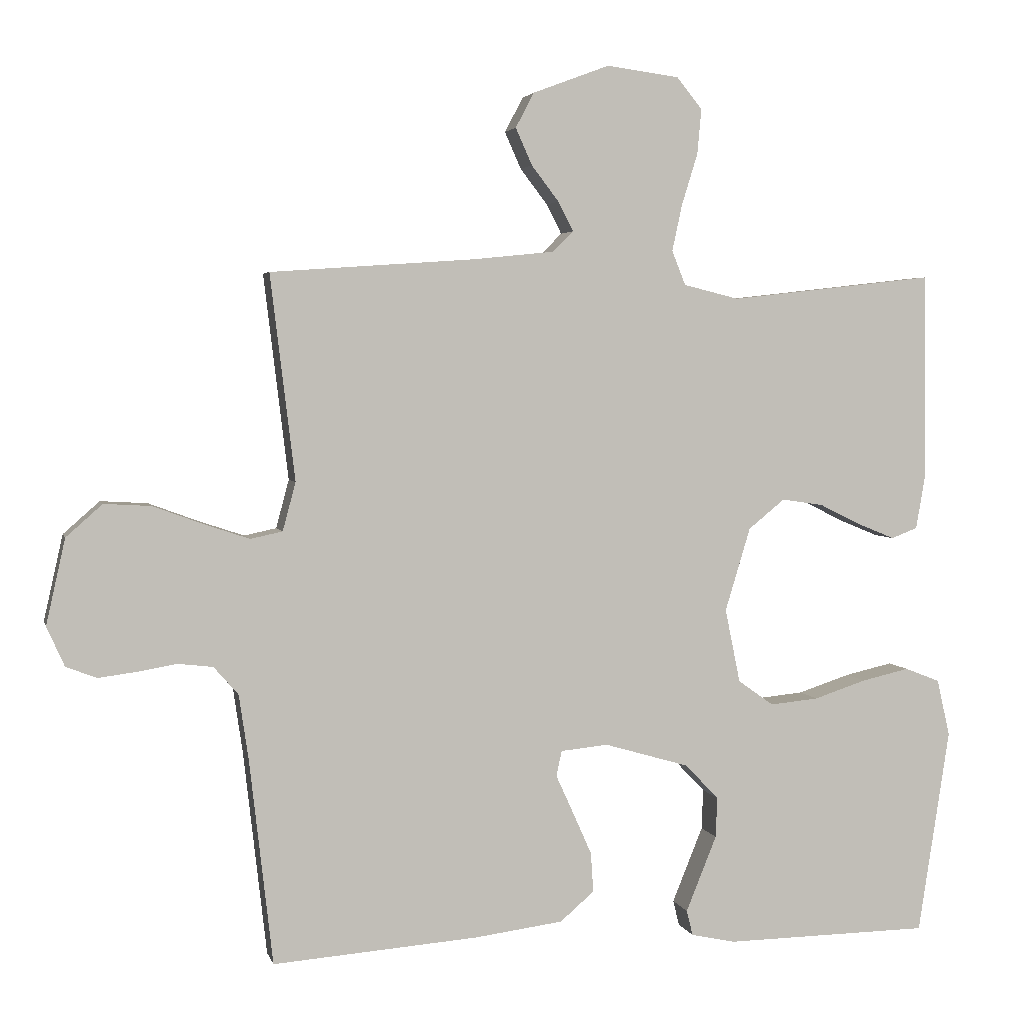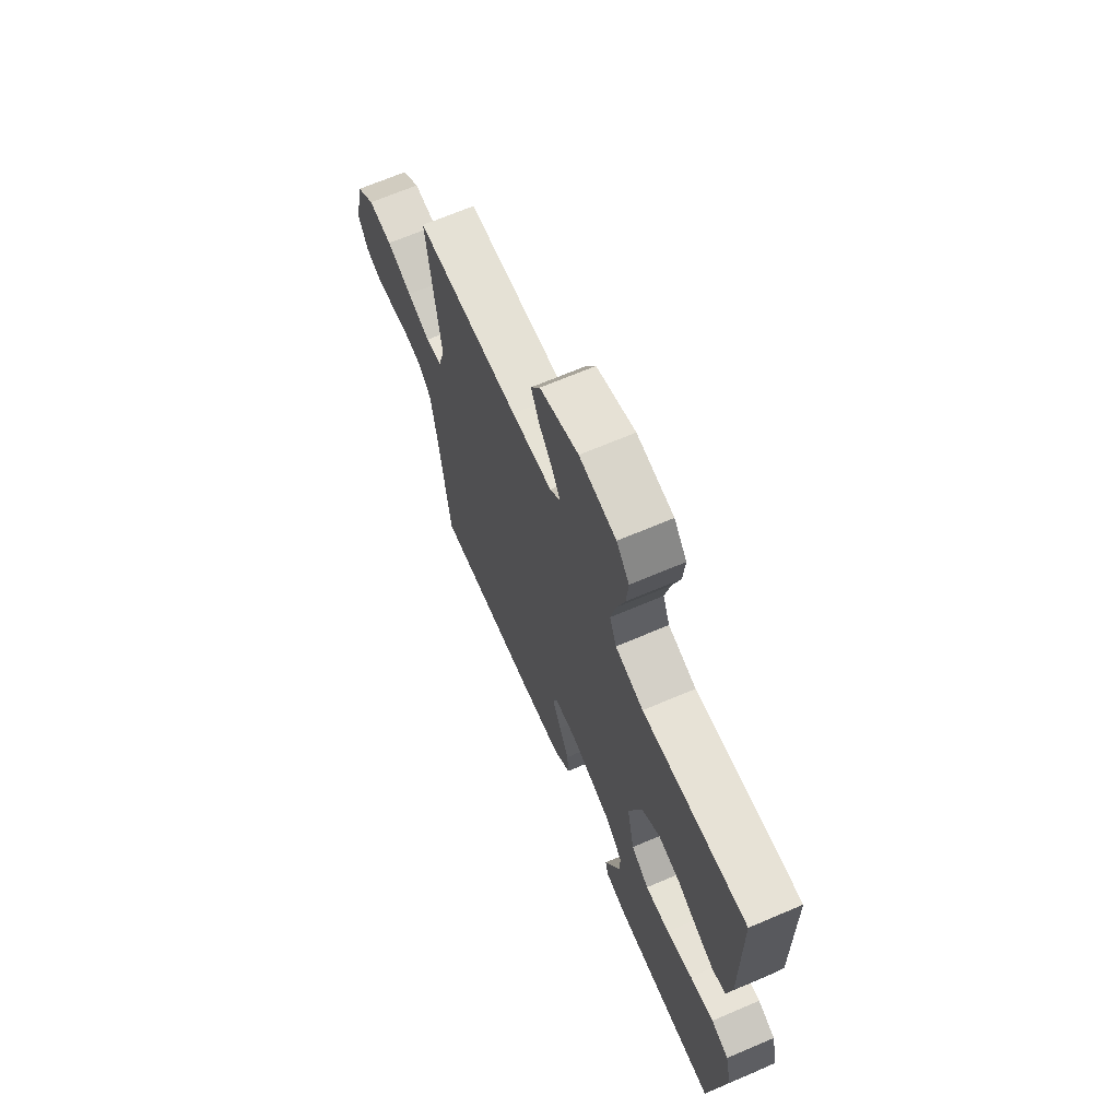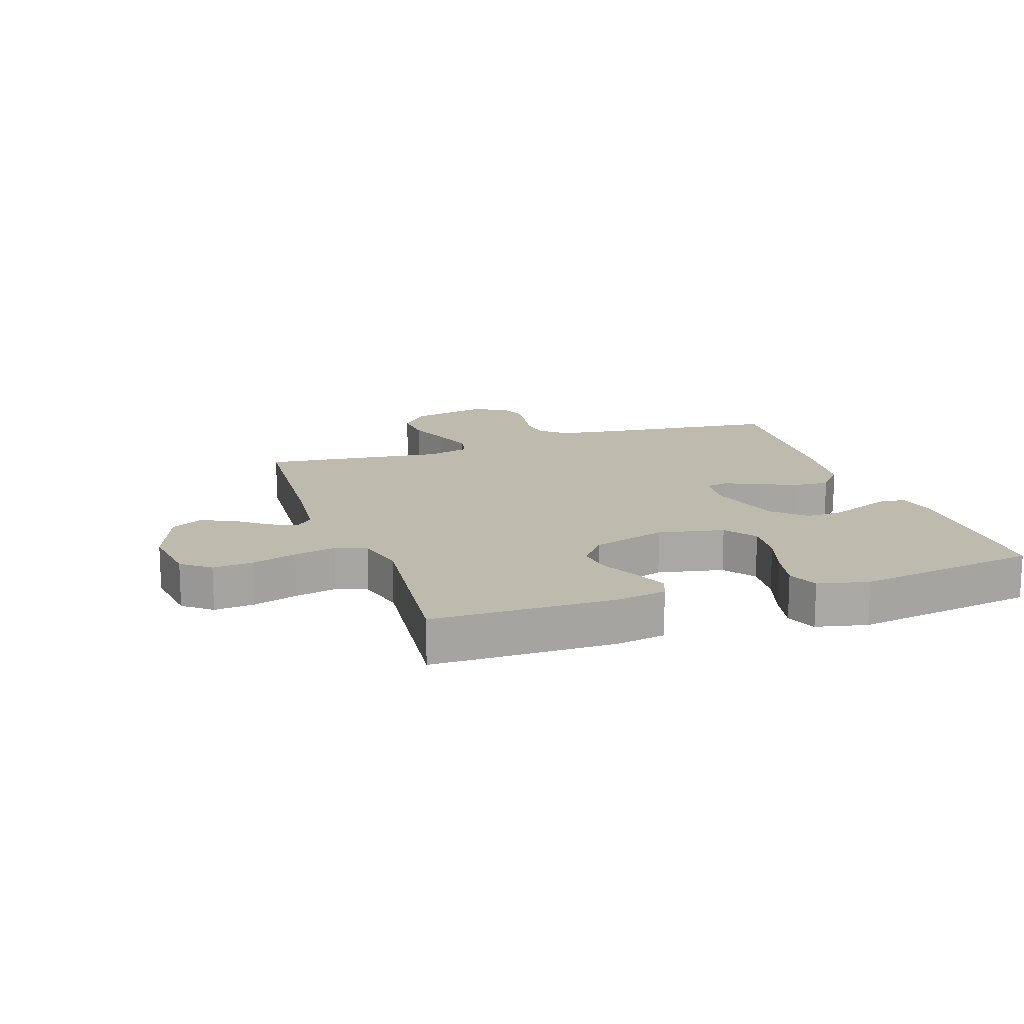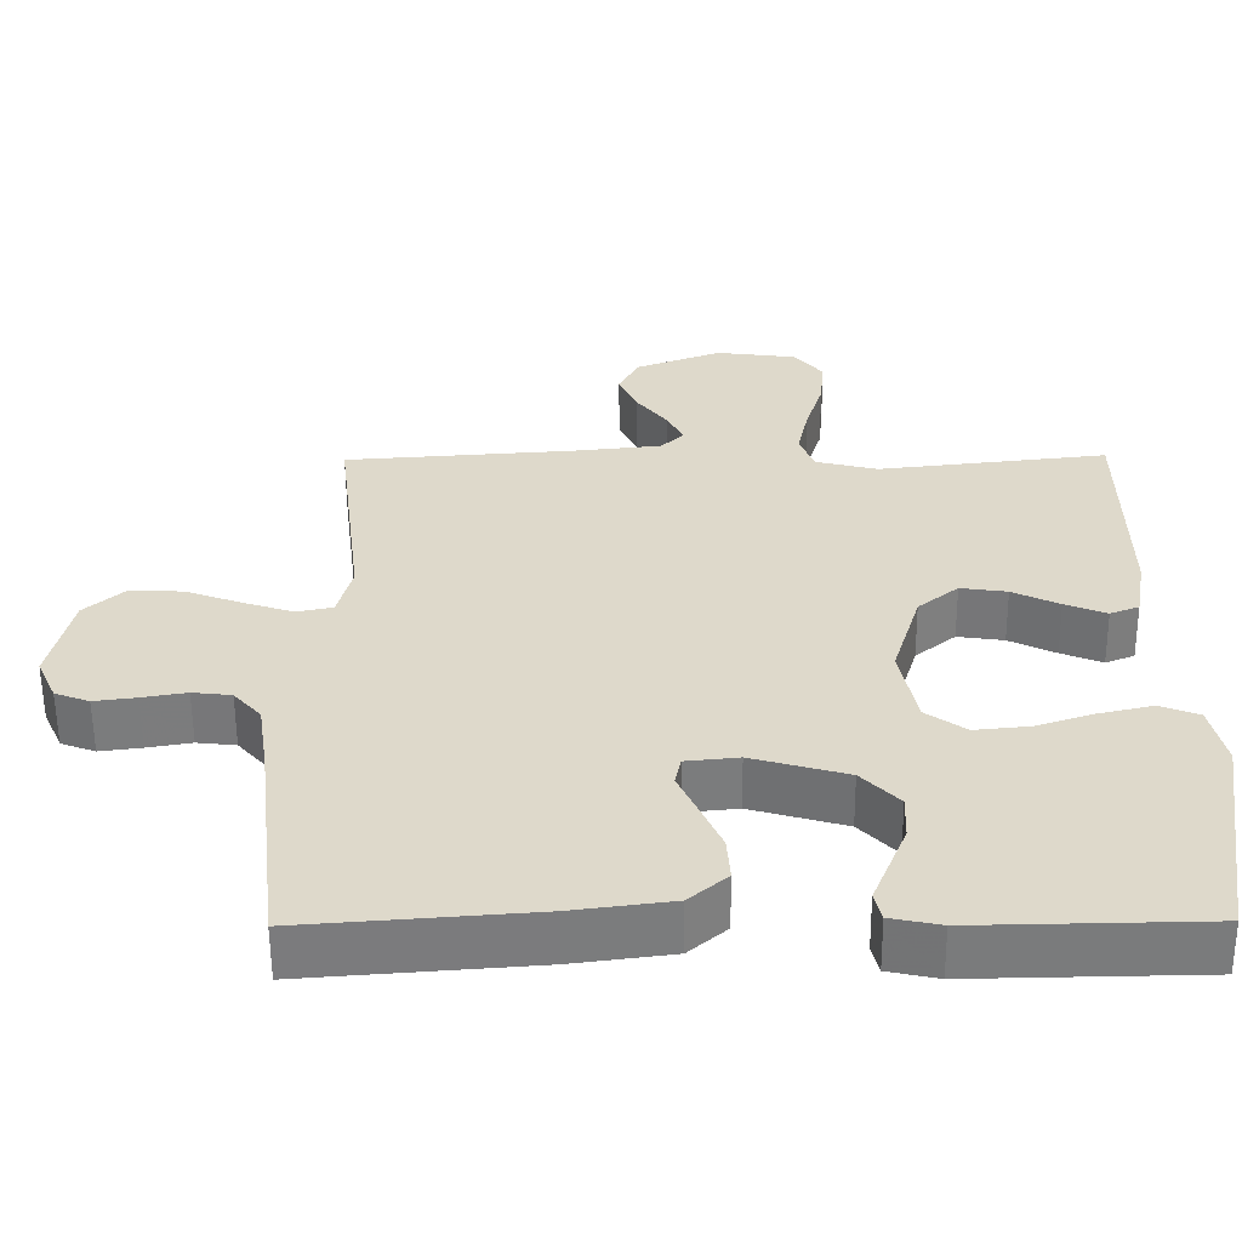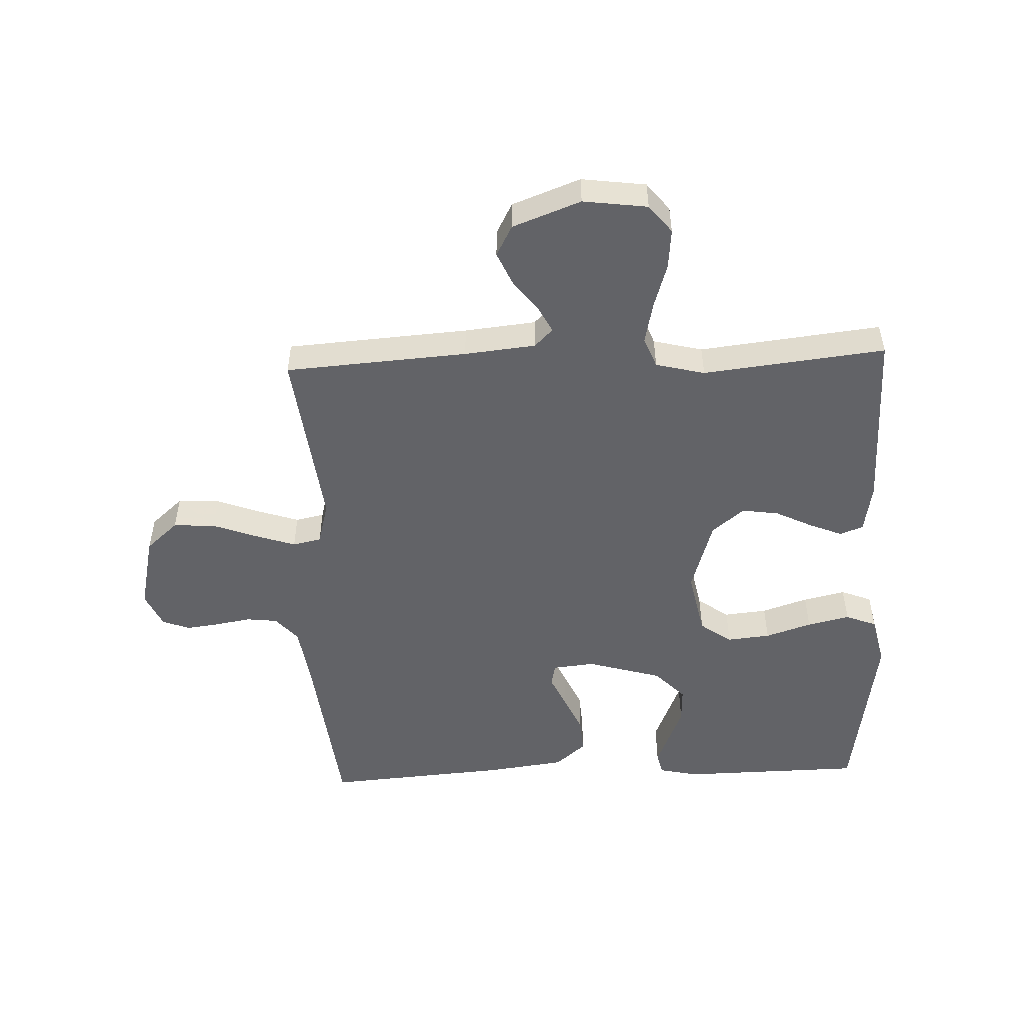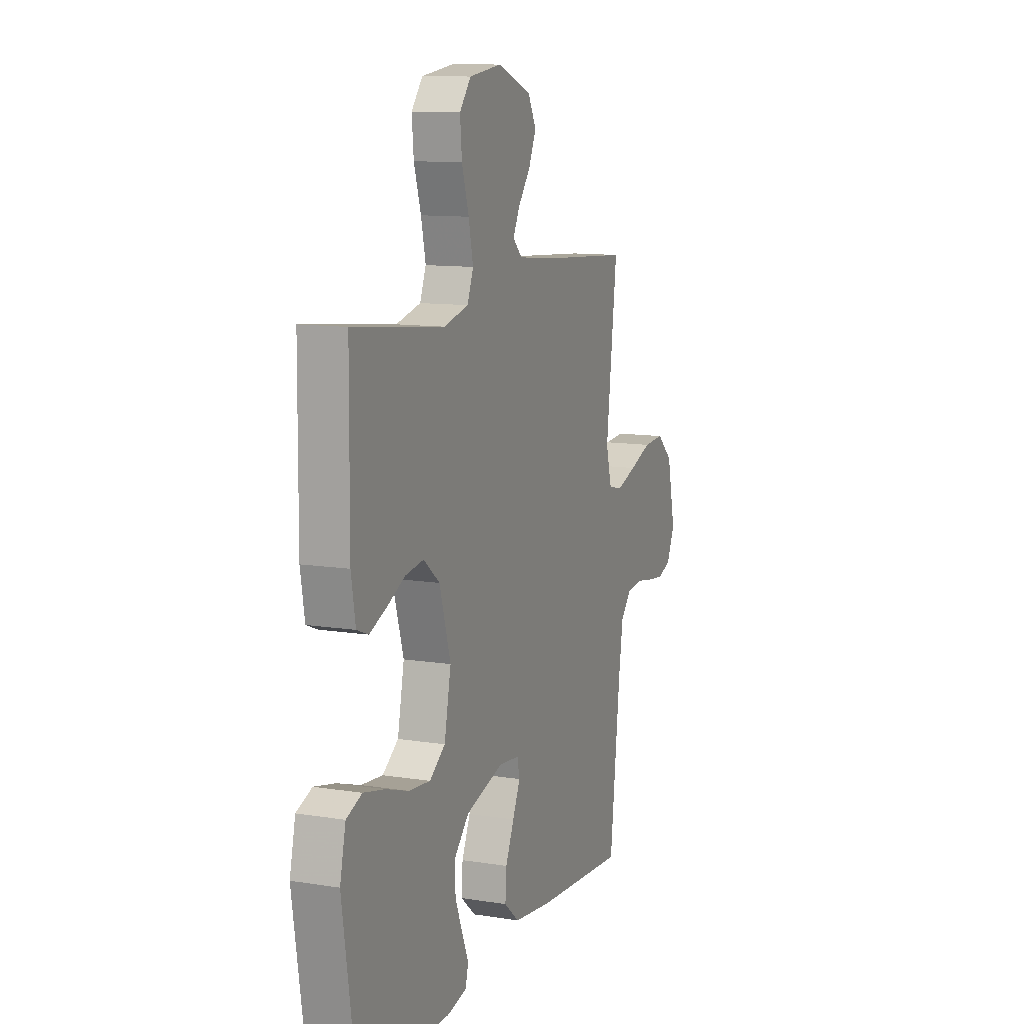
<metadata>
{"format":"obj","ext":"obj","renderer":"f3d","projection":"perspective","resolution":1024,"background":"white","views":[{"elev":3.5,"azim":-13.2,"up":"+Z"},{"elev":68.0,"azim":66.9,"up":"+Z"},{"elev":15.4,"azim":71.1,"up":"+Y"},{"elev":-58.2,"azim":0.4,"up":"+Z"},{"elev":-51.0,"azim":2.3,"up":"+Y"},{"elev":11.3,"azim":111.3,"up":"+Z"}]}
</metadata>
<code>
v -0.5 0.07 0.5
v -0.2 0.07 0.521
v -0.083 0.07 0.533
v -0.053 0.07 0.563
v -0.075 0.07 0.606
v -0.115 0.07 0.658
v -0.139 0.07 0.712
v -0.112 0.07 0.763
v 0 0.07 0.805
v 0.106 0.07 0.791
v 0.143 0.07 0.745
v 0.137 0.07 0.679
v 0.114 0.07 0.605
v 0.099 0.07 0.536
v 0.119 0.07 0.486
v 0.2 0.07 0.466
v 0.5 0.07 0.5
v 0.503 0.07 0.2
v 0.489 0.07 0.119
v 0.451 0.07 0.104
v 0.397 0.07 0.126
v 0.336 0.07 0.156
v 0.275 0.07 0.165
v 0.222 0.07 0.122
v 0.185 0.07 0
v 0.207 0.07 -0.108
v 0.259 0.07 -0.145
v 0.33 0.07 -0.138
v 0.406 0.07 -0.113
v 0.476 0.07 -0.097
v 0.527 0.07 -0.117
v 0.546 0.07 -0.2
v 0.5 0.07 -0.5
v 0.2 0.07 -0.505
v 0.135 0.07 -0.491
v 0.126 0.07 -0.454
v 0.147 0.07 -0.402
v 0.171 0.07 -0.343
v 0.173 0.07 -0.284
v 0.124 0.07 -0.233
v 0 0.07 -0.197
v -0.069 0.07 -0.204
v -0.077 0.07 -0.241
v -0.052 0.07 -0.296
v -0.024 0.07 -0.359
v -0.02 0.07 -0.417
v -0.07 0.07 -0.46
v -0.2 0.07 -0.477
v -0.5 0.07 -0.5
v -0.534 0.07 -0.2
v -0.548 0.07 -0.105
v -0.584 0.07 -0.064
v -0.635 0.07 -0.058
v -0.693 0.07 -0.068
v -0.748 0.07 -0.075
v -0.793 0.07 -0.058
v -0.819 0.07 0
v -0.791 0.07 0.125
v -0.738 0.07 0.172
v -0.669 0.07 0.168
v -0.596 0.07 0.141
v -0.53 0.07 0.119
v -0.483 0.07 0.129
v -0.464 0.07 0.2
v -0.5 0 0.5
v -0.2 0 0.521
v -0.083 0 0.533
v -0.053 0 0.563
v -0.075 0 0.606
v -0.115 0 0.658
v -0.139 0 0.712
v -0.112 0 0.763
v 0 0 0.805
v 0.106 0 0.791
v 0.143 0 0.745
v 0.137 0 0.679
v 0.114 0 0.605
v 0.099 0 0.536
v 0.119 0 0.486
v 0.2 0 0.466
v 0.5 0 0.5
v 0.503 0 0.2
v 0.489 0 0.119
v 0.451 0 0.104
v 0.397 0 0.126
v 0.336 0 0.156
v 0.275 0 0.165
v 0.222 0 0.122
v 0.185 0 0
v 0.207 0 -0.108
v 0.259 0 -0.145
v 0.33 0 -0.138
v 0.406 0 -0.113
v 0.476 0 -0.097
v 0.527 0 -0.117
v 0.546 0 -0.2
v 0.5 0 -0.5
v 0.2 0 -0.505
v 0.135 0 -0.491
v 0.126 0 -0.454
v 0.147 0 -0.402
v 0.171 0 -0.343
v 0.173 0 -0.284
v 0.124 0 -0.233
v 0 0 -0.197
v -0.069 0 -0.204
v -0.077 0 -0.241
v -0.052 0 -0.296
v -0.024 0 -0.359
v -0.02 0 -0.417
v -0.07 0 -0.46
v -0.2 0 -0.477
v -0.5 0 -0.5
v -0.534 0 -0.2
v -0.548 0 -0.105
v -0.584 0 -0.064
v -0.635 0 -0.058
v -0.693 0 -0.068
v -0.748 0 -0.075
v -0.793 0 -0.058
v -0.819 0 0
v -0.791 0 0.125
v -0.738 0 0.172
v -0.669 0 0.168
v -0.596 0 0.141
v -0.53 0 0.119
v -0.483 0 0.129
v -0.464 0 0.2
f 59 60 61
f 58 59 61
f 57 58 61
f 56 57 61
f 55 56 61
f 54 55 61
f 53 54 61
f 52 53 61 62
f 51 52 62 63
f 48 49 50
f 47 48 50
f 46 47 50
f 45 46 50
f 44 45 50
f 43 44 50
f 50 51 63
f 43 50 63
f 42 43 63
f 36 37 38
f 35 36 38
f 34 35 38
f 33 34 38
f 32 33 38
f 31 32 38
f 30 31 38
f 29 30 38
f 28 29 38
f 27 28 38 39
f 26 27 39 40
f 20 21 22
f 19 20 22
f 18 19 22
f 17 18 22
f 16 17 22
f 15 16 22 23
f 11 12 13
f 10 11 13
f 9 10 13
f 8 9 13
f 7 8 13
f 6 7 13
f 5 6 13
f 4 5 13 14
f 3 4 14 15
f 64 1 2
f 2 3 15
f 64 2 15
f 63 64 15
f 42 63 15
f 41 42 15
f 15 23 24
f 15 24 25
f 41 15 25
f 25 26 40 41
f 125 124 123
f 125 123 122
f 125 122 121
f 125 121 120
f 125 120 119
f 125 119 118
f 125 118 117
f 126 125 117 116
f 127 126 116 115
f 114 113 112
f 114 112 111
f 114 111 110
f 114 110 109
f 114 109 108
f 114 108 107
f 127 115 114
f 127 114 107
f 127 107 106
f 102 101 100
f 102 100 99
f 102 99 98
f 102 98 97
f 102 97 96
f 102 96 95
f 102 95 94
f 102 94 93
f 102 93 92
f 103 102 92 91
f 104 103 91 90
f 86 85 84
f 86 84 83
f 86 83 82
f 86 82 81
f 86 81 80
f 87 86 80 79
f 77 76 75
f 77 75 74
f 77 74 73
f 77 73 72
f 77 72 71
f 77 71 70
f 77 70 69
f 78 77 69 68
f 79 78 68 67
f 66 65 128
f 79 67 66
f 79 66 128
f 79 128 127
f 79 127 106
f 79 106 105
f 88 87 79
f 89 88 79
f 89 79 105
f 105 104 90 89
f 1 65 66 2
f 2 66 67 3
f 3 67 68 4
f 4 68 69 5
f 5 69 70 6
f 6 70 71 7
f 7 71 72 8
f 8 72 73 9
f 9 73 74 10
f 10 74 75 11
f 11 75 76 12
f 12 76 77 13
f 13 77 78 14
f 14 78 79 15
f 15 79 80 16
f 16 80 81 17
f 17 81 82 18
f 18 82 83 19
f 19 83 84 20
f 20 84 85 21
f 21 85 86 22
f 22 86 87 23
f 23 87 88 24
f 24 88 89 25
f 25 89 90 26
f 26 90 91 27
f 27 91 92 28
f 28 92 93 29
f 29 93 94 30
f 30 94 95 31
f 31 95 96 32
f 32 96 97 33
f 33 97 98 34
f 34 98 99 35
f 35 99 100 36
f 36 100 101 37
f 37 101 102 38
f 38 102 103 39
f 39 103 104 40
f 40 104 105 41
f 41 105 106 42
f 42 106 107 43
f 43 107 108 44
f 44 108 109 45
f 45 109 110 46
f 46 110 111 47
f 47 111 112 48
f 48 112 113 49
f 49 113 114 50
f 50 114 115 51
f 51 115 116 52
f 52 116 117 53
f 53 117 118 54
f 54 118 119 55
f 55 119 120 56
f 56 120 121 57
f 57 121 122 58
f 58 122 123 59
f 59 123 124 60
f 60 124 125 61
f 61 125 126 62
f 62 126 127 63
f 63 127 128 64
f 64 128 65 1

</code>
